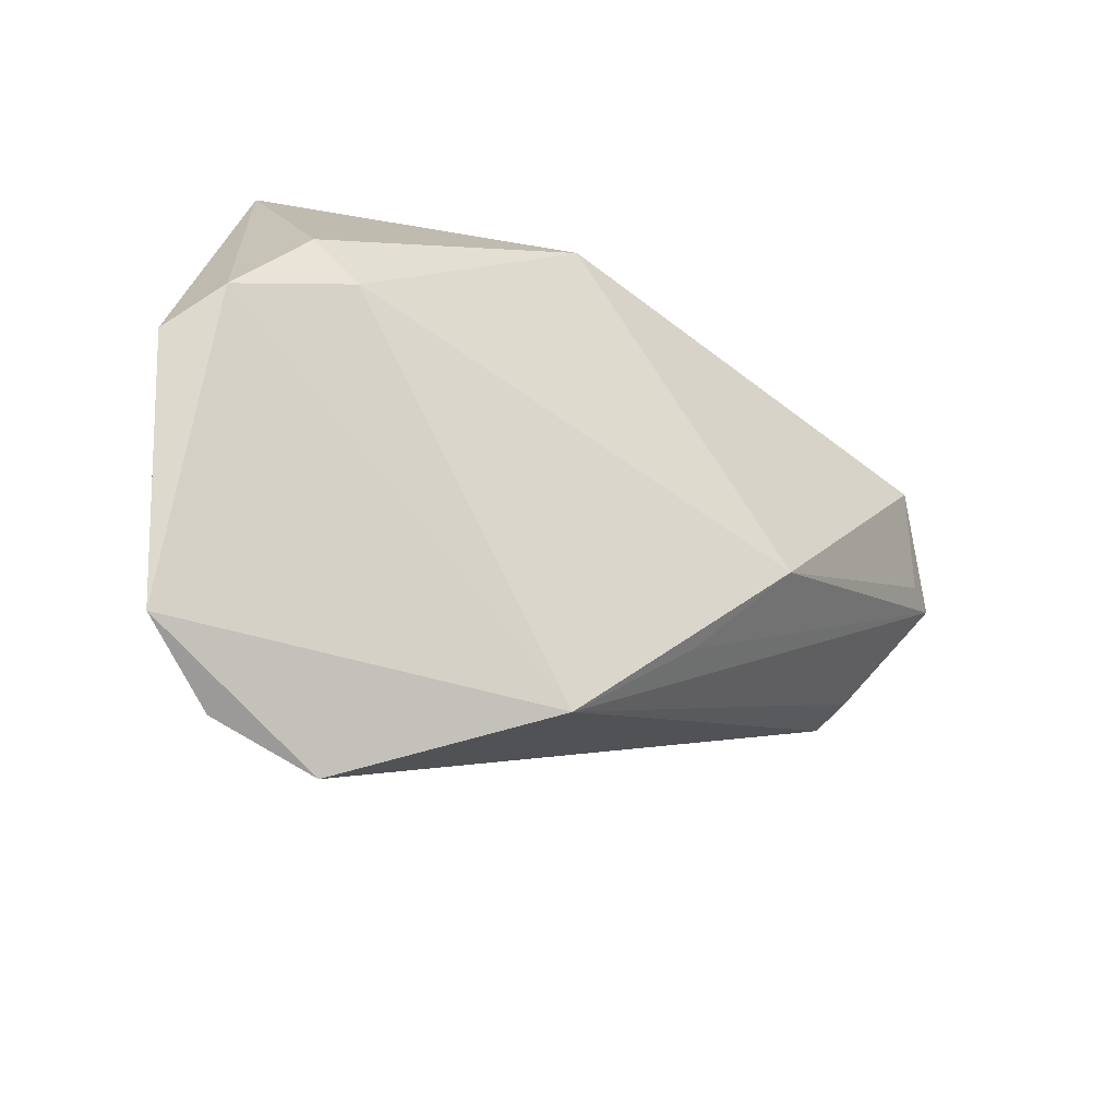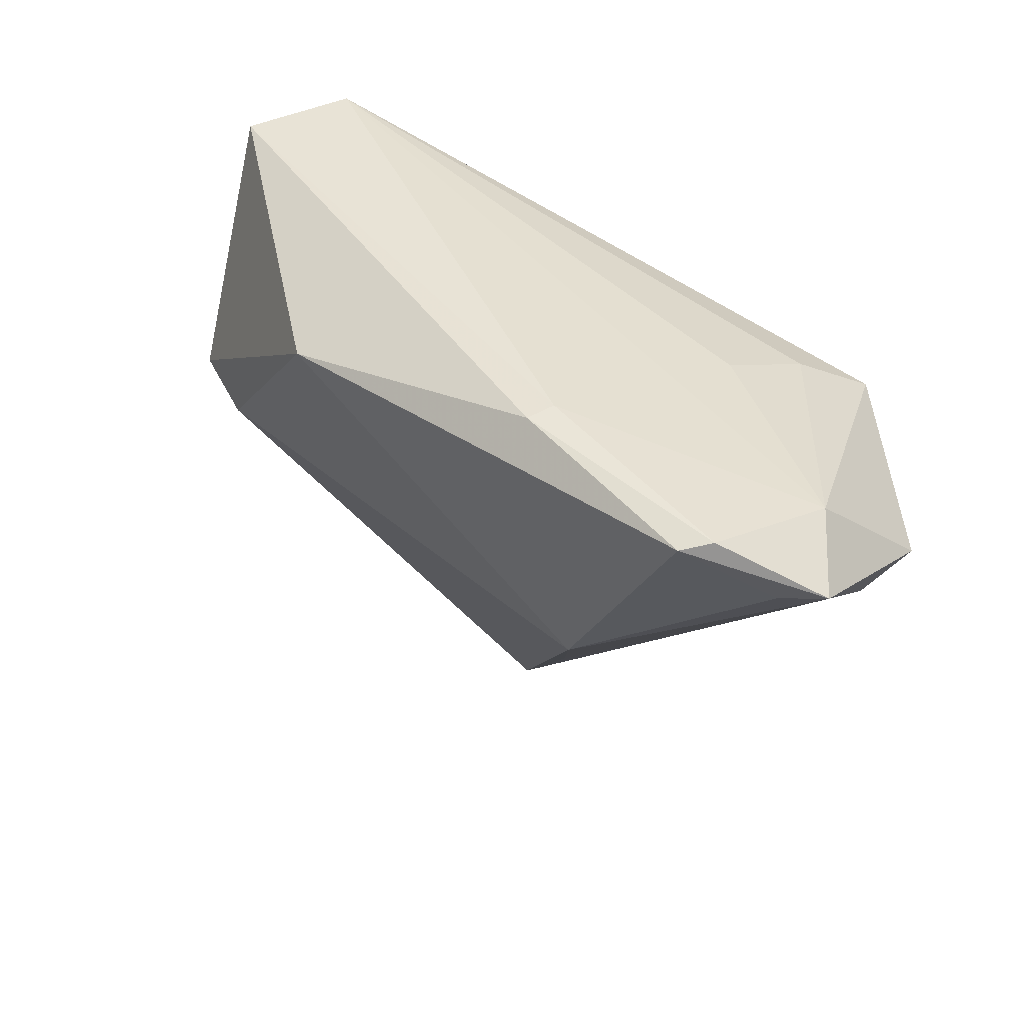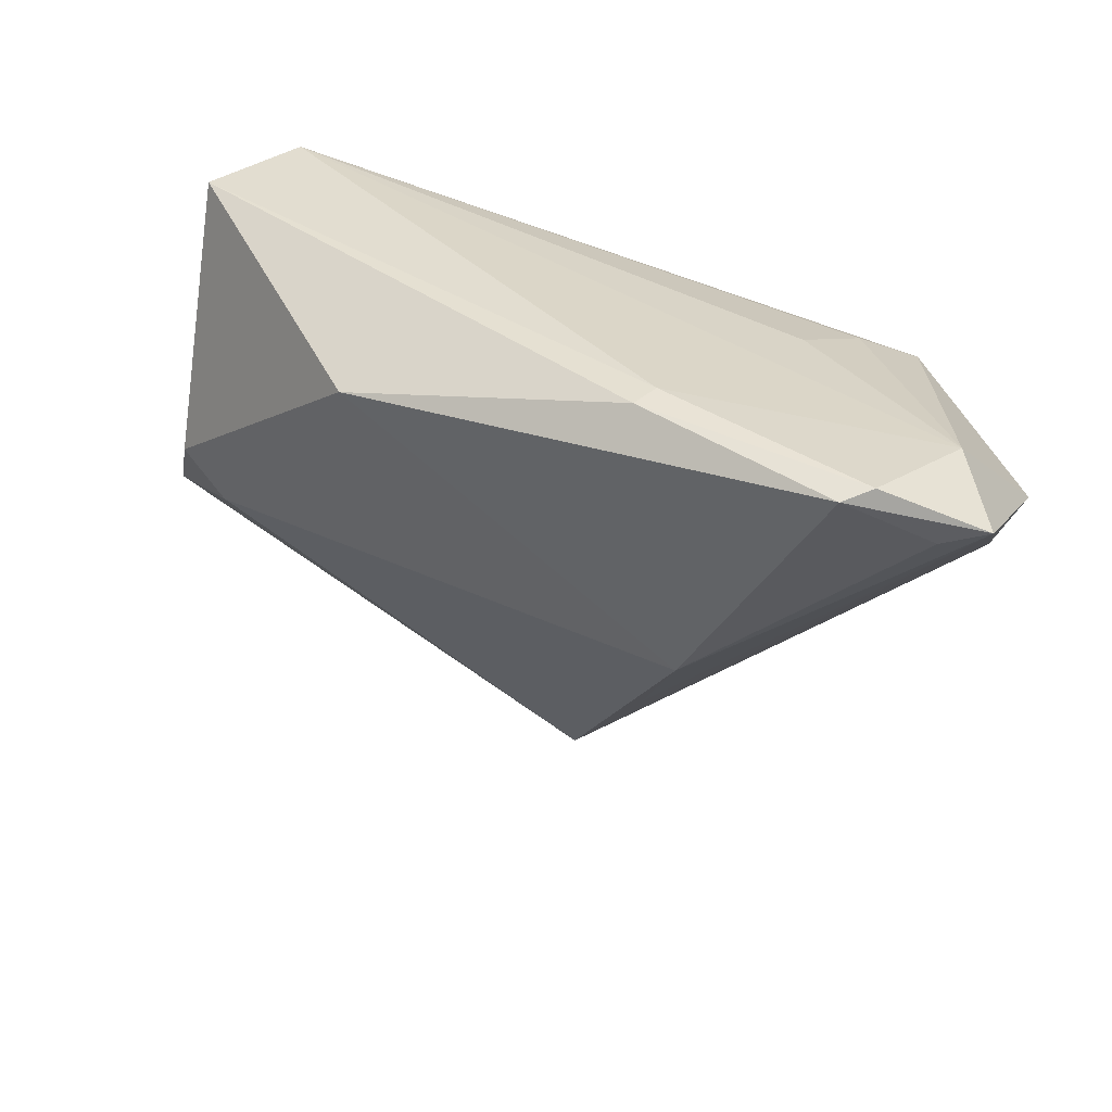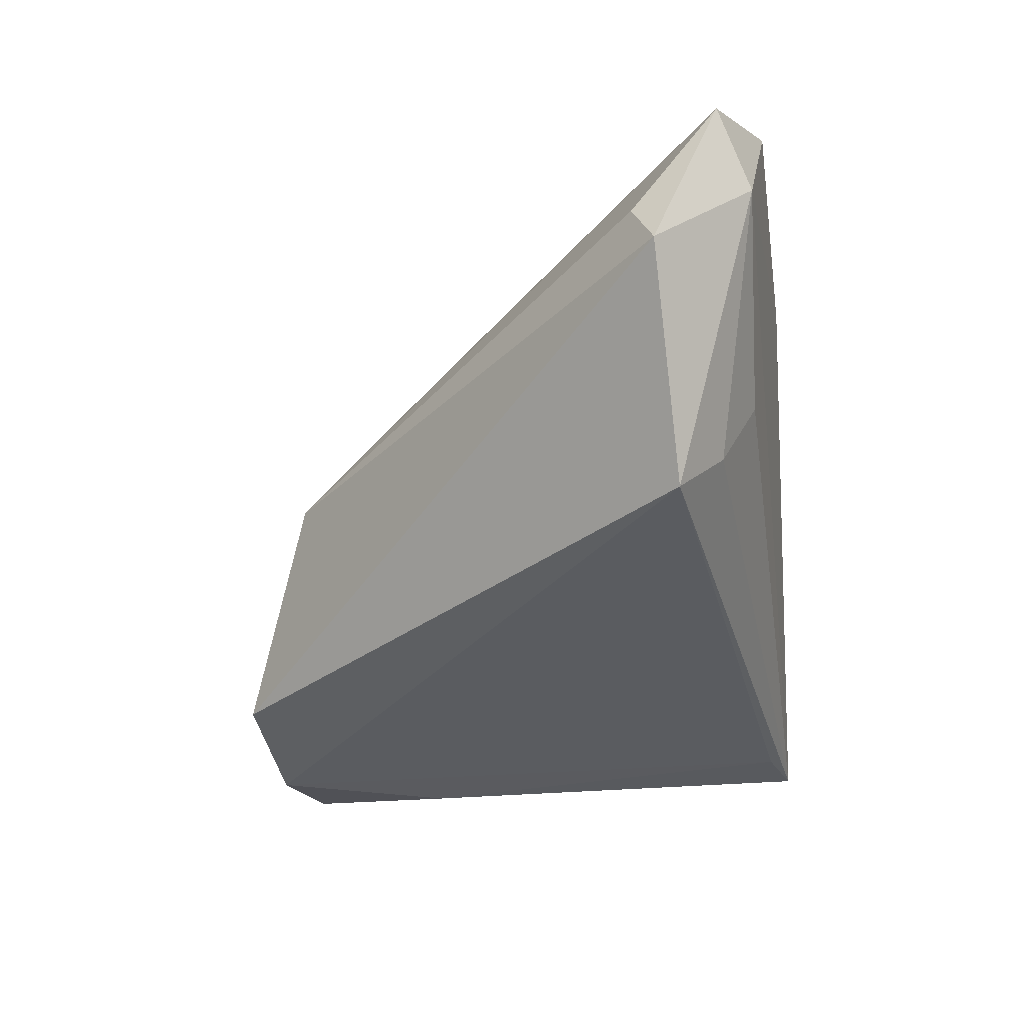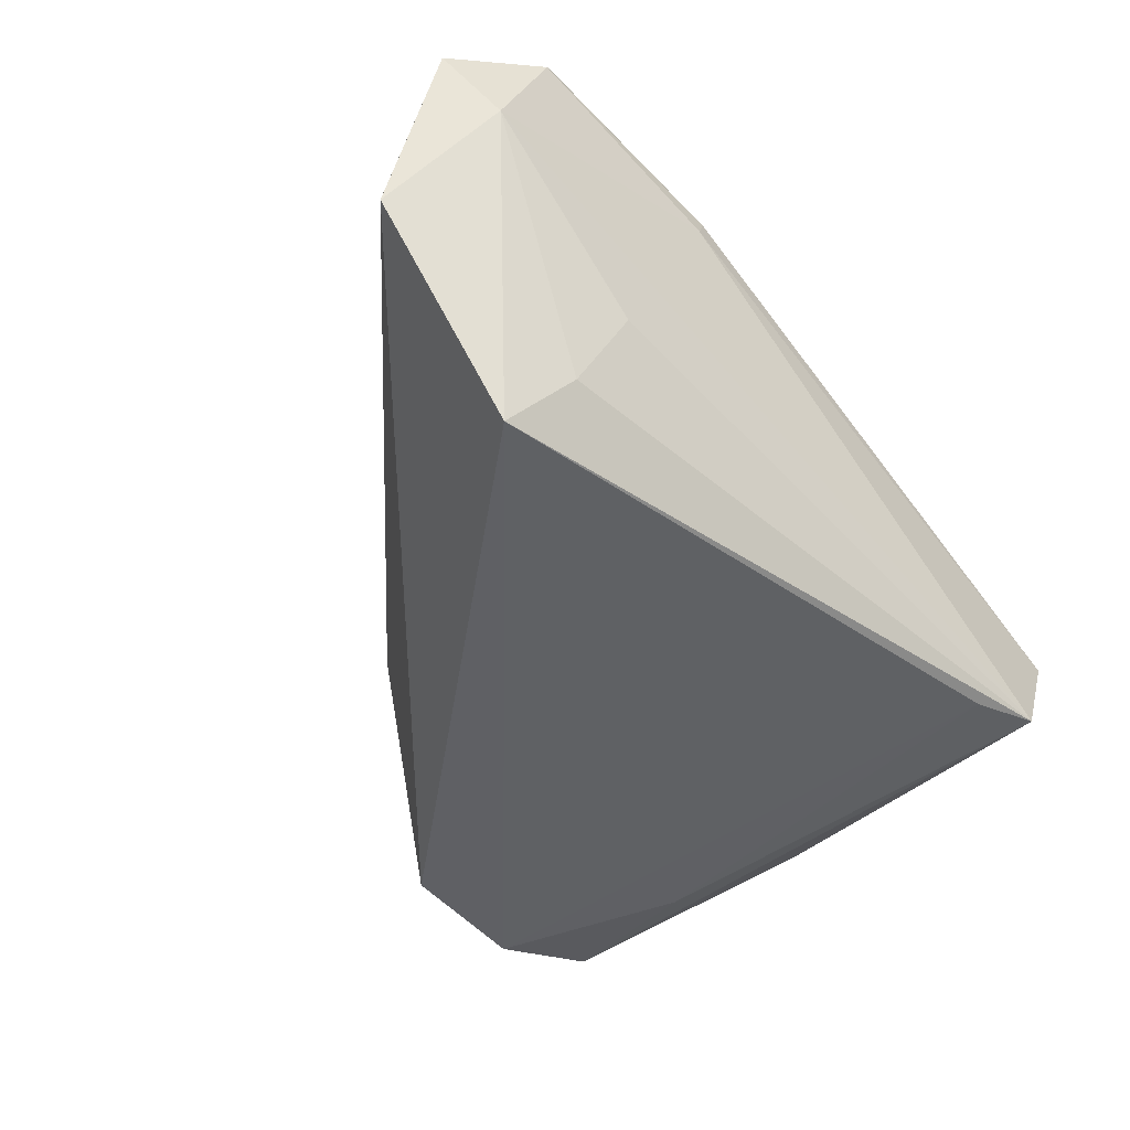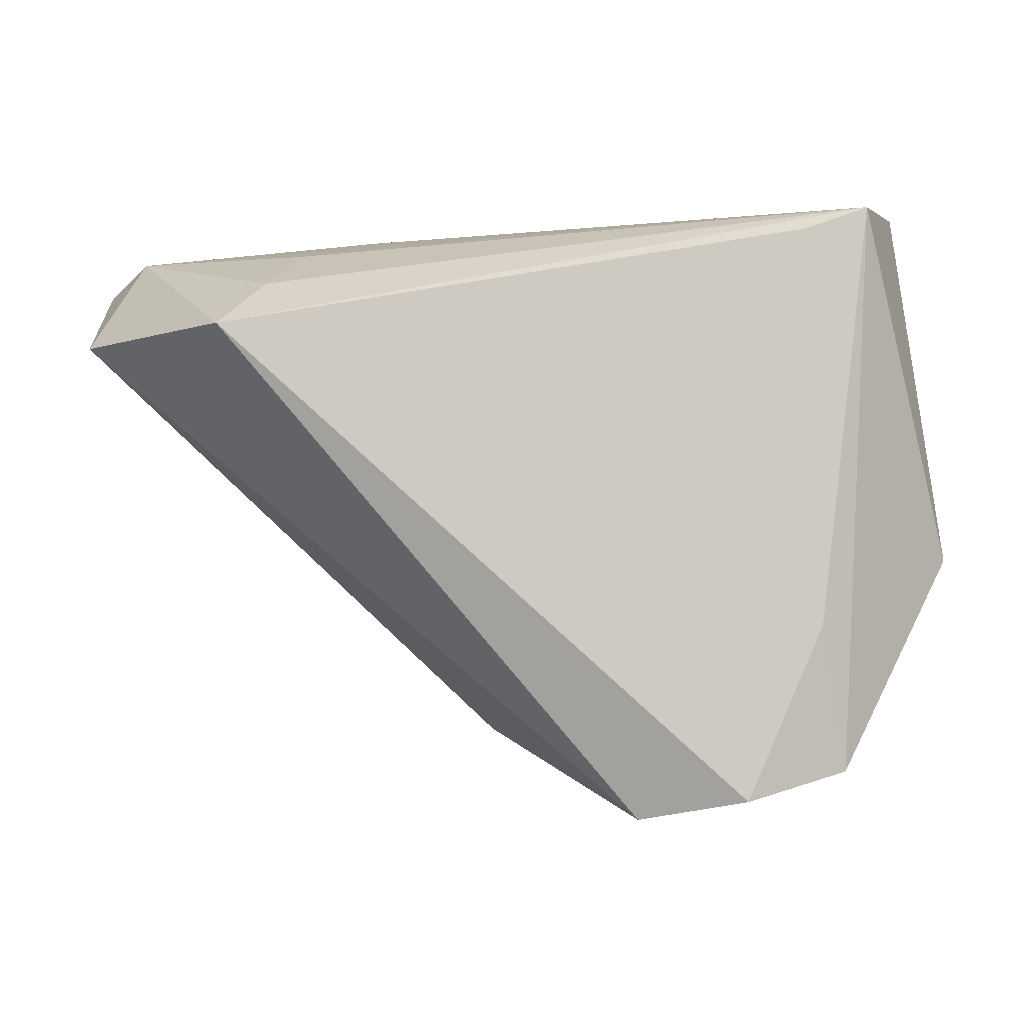
<metadata>
{"format":"obj","ext":"obj","renderer":"f3d","projection":"perspective","resolution":1024,"background":"white","views":[{"elev":-57.5,"azim":-45.7,"up":"+Y"},{"elev":41.5,"azim":37.6,"up":"+Y"},{"elev":35.4,"azim":23.6,"up":"+Y"},{"elev":-37.9,"azim":94.9,"up":"+Z"},{"elev":-49.2,"azim":130.9,"up":"+Z"},{"elev":0.0,"azim":179.0,"up":"+Y"}]}
</metadata>
<code>
v -0.03848 -0.007706 0.01293
v -0.03283 0.02545 -0.01704
v 0.04654 0.02562 0.03046
v 0.05469 0.02406 0.01315
v 0.02297 0.02829 0.0212
v 0.04065 0.01302 -0.02202
v -0.04628 0.02829 -0.00238
v -0.04479 -0.002703 0.01141
v 0.06082 0.0202 0.02173
v 0.03165 0.02344 -0.002931
v 0.0495 0.0265 0.0278
v 0.02163 0.02793 0.02454
v -0.05045 -0.01254 0.004233
v 0.06025 0.01148 0.0004766
v -0.03762 -0.04278 -0.01817
v 0.05782 0.008914 0.007514
v -0.01388 0.02085 0.02486
v 0.05553 0.01872 0.02378
v -0.03452 -0.02424 -0.01991
v 0.01895 -0.02256 0.01243
v -0.02496 -0.04606 -0.02202
v -0.04073 0.02829 -0.01592
v 0.03527 0.0187 -0.01392
v 0.006402 -0.03962 0.003933
v -0.05319 -0.01674 -0.003696
v 0.02686 -0.007845 0.02266
v -0.01157 -0.0488 -0.01807
f 25 22 15
f 27 6 14
f 9 14 4
f 4 14 6
f 9 4 11
f 19 15 22
f 16 14 9
f 22 4 10
f 9 11 3
f 3 17 26
f 5 4 22
f 5 11 4
f 22 6 2
f 2 19 22
f 9 26 20
f 27 14 24
f 14 16 24
f 24 15 27
f 24 16 9
f 9 20 24
f 24 20 26
f 23 4 6
f 23 10 4
f 23 6 22
f 22 10 23
f 18 26 9
f 9 3 18
f 18 3 26
f 7 5 22
f 7 22 25
f 17 3 12
f 12 7 17
f 5 7 12
f 12 3 11
f 11 5 12
f 21 2 6
f 19 2 21
f 21 6 27
f 27 15 21
f 15 19 21
f 26 17 1
f 1 24 26
f 17 7 8
f 8 1 17
f 1 8 13
f 13 7 25
f 13 8 7
f 25 15 13
f 15 24 13
f 24 1 13

</code>
